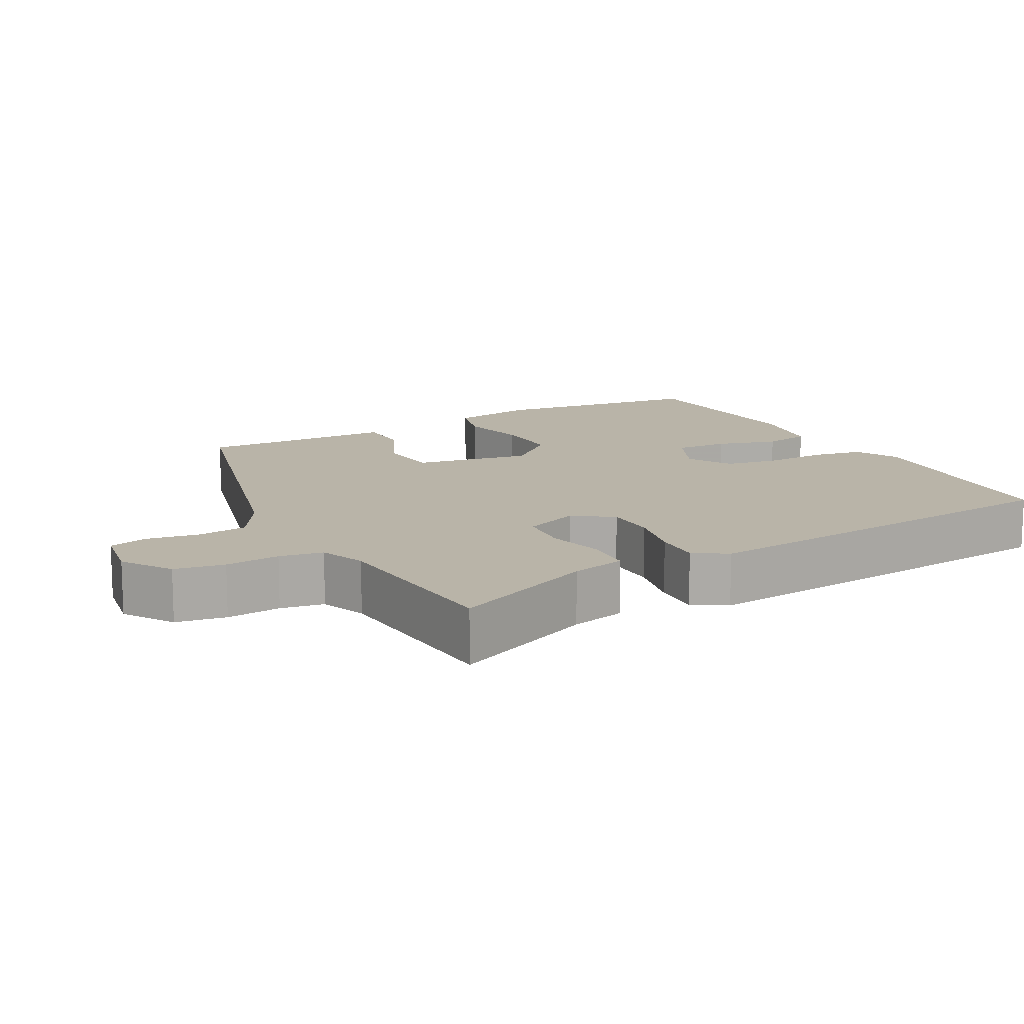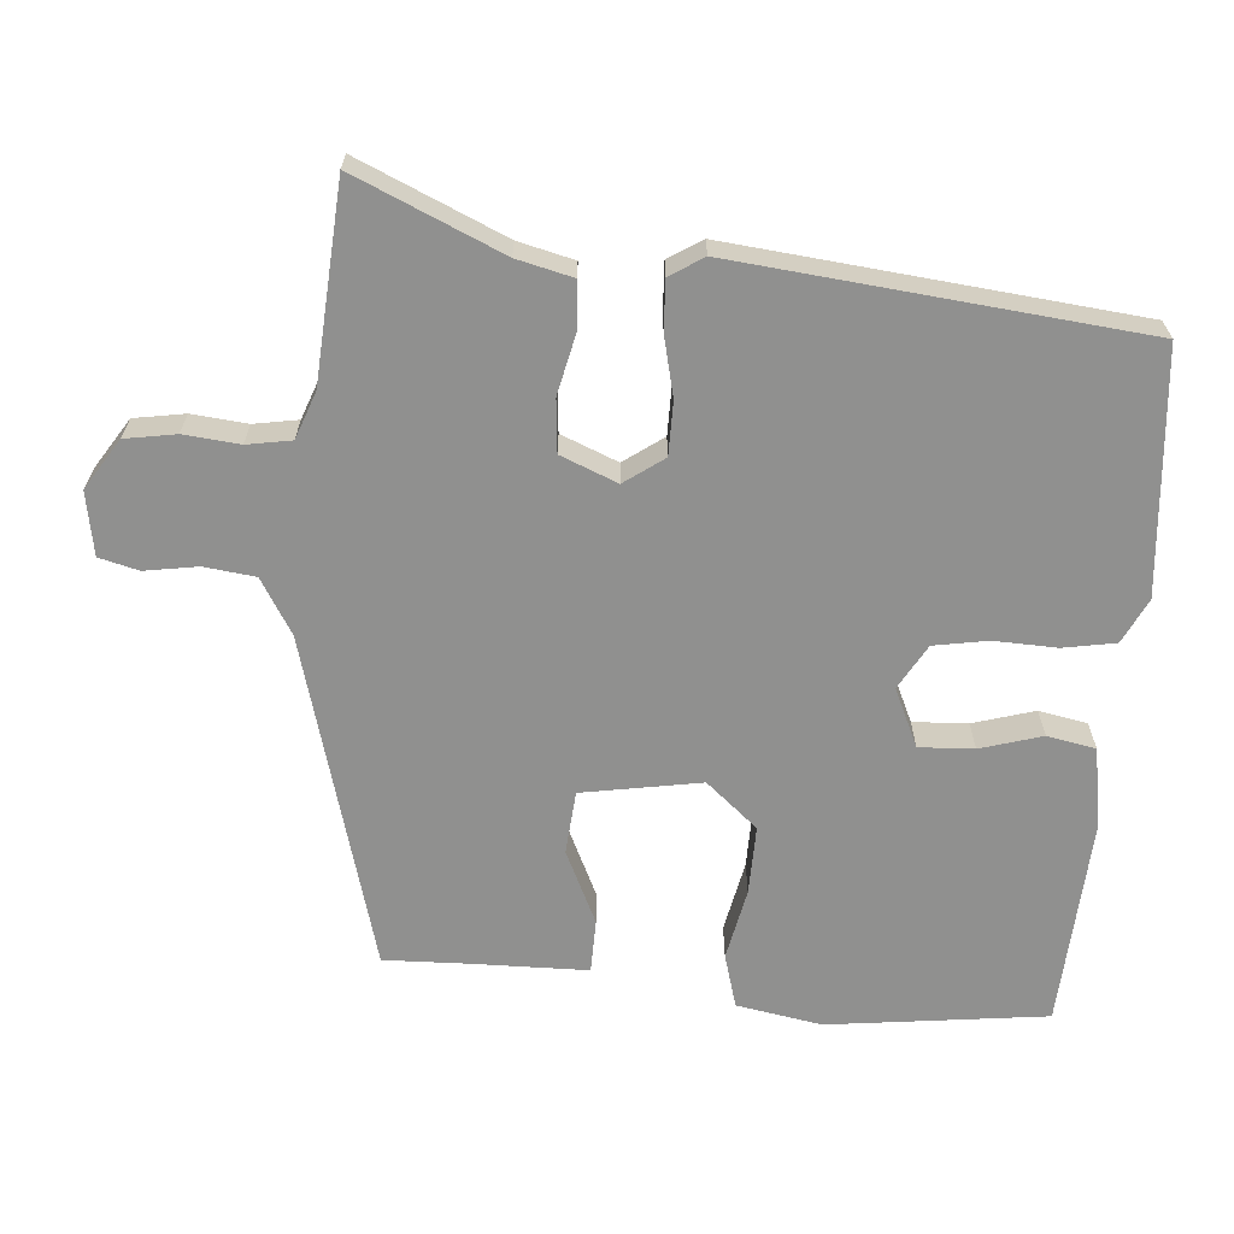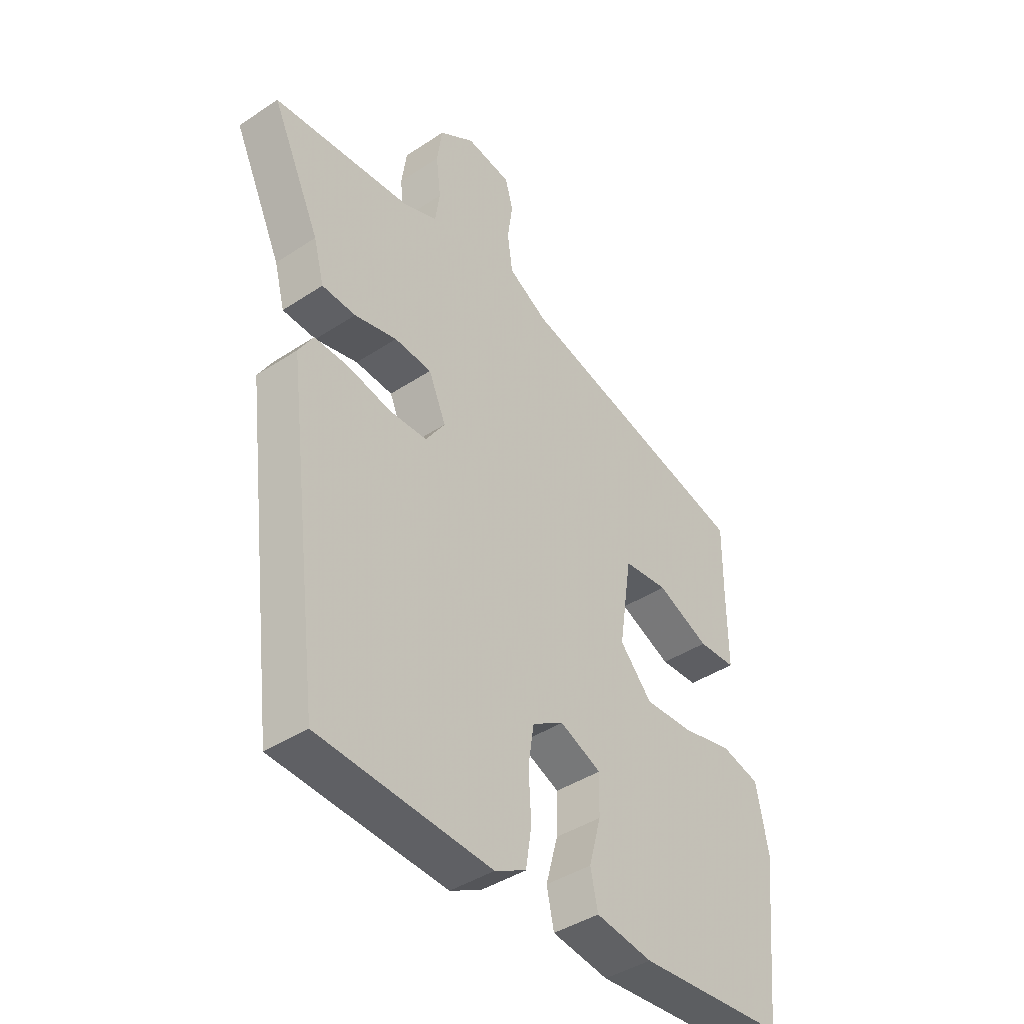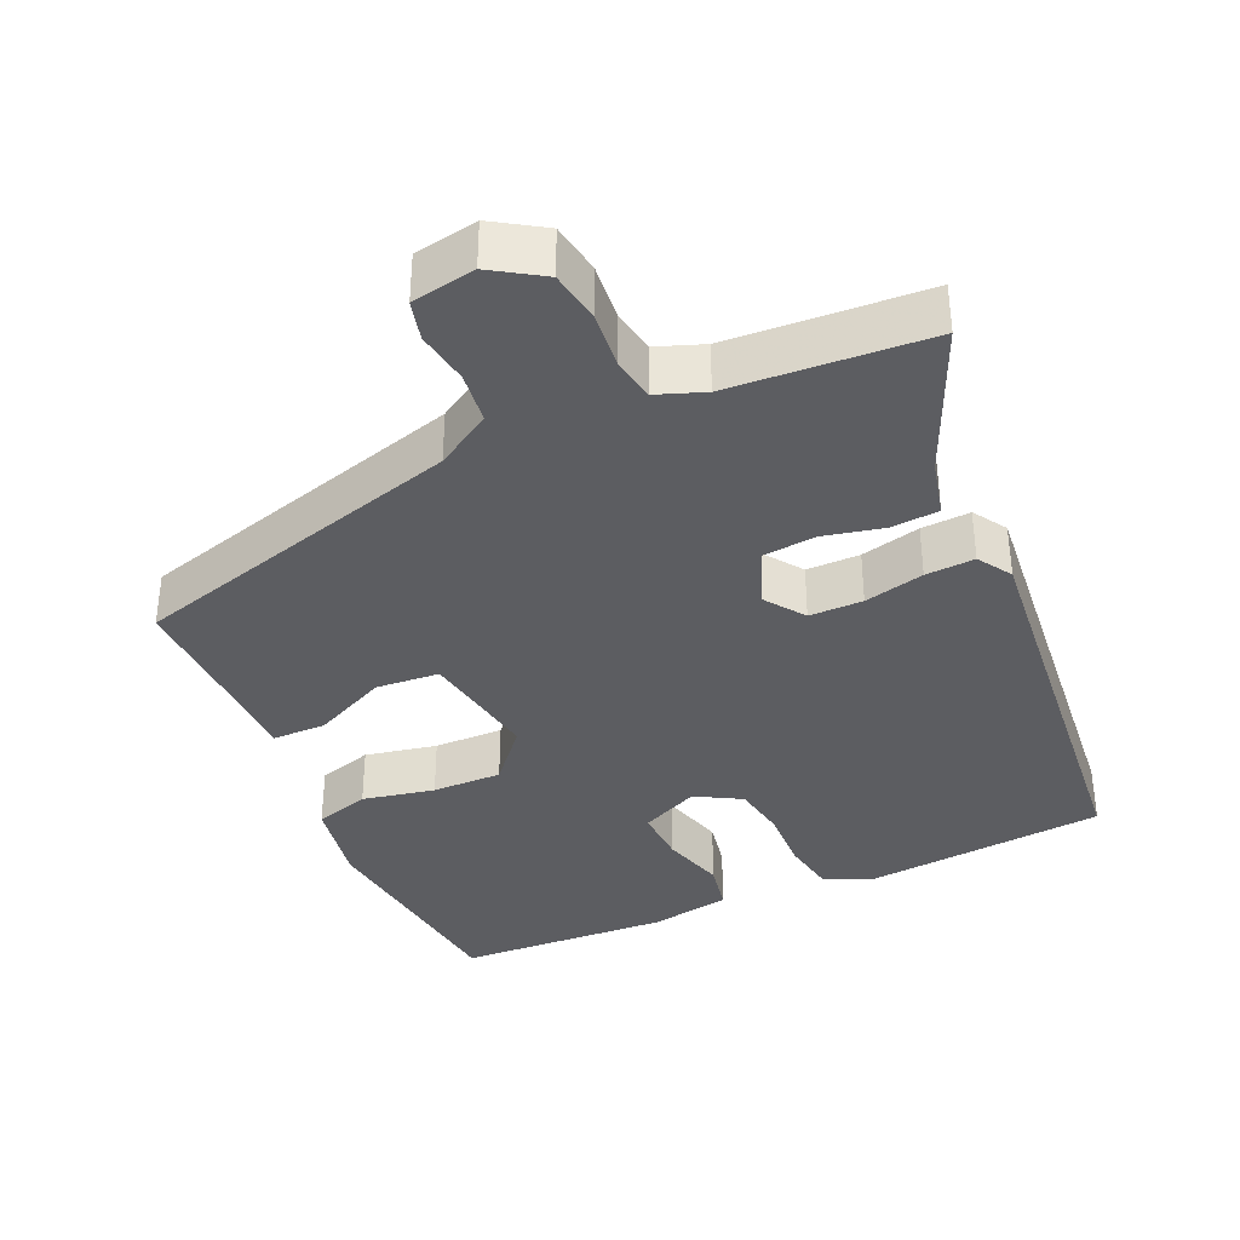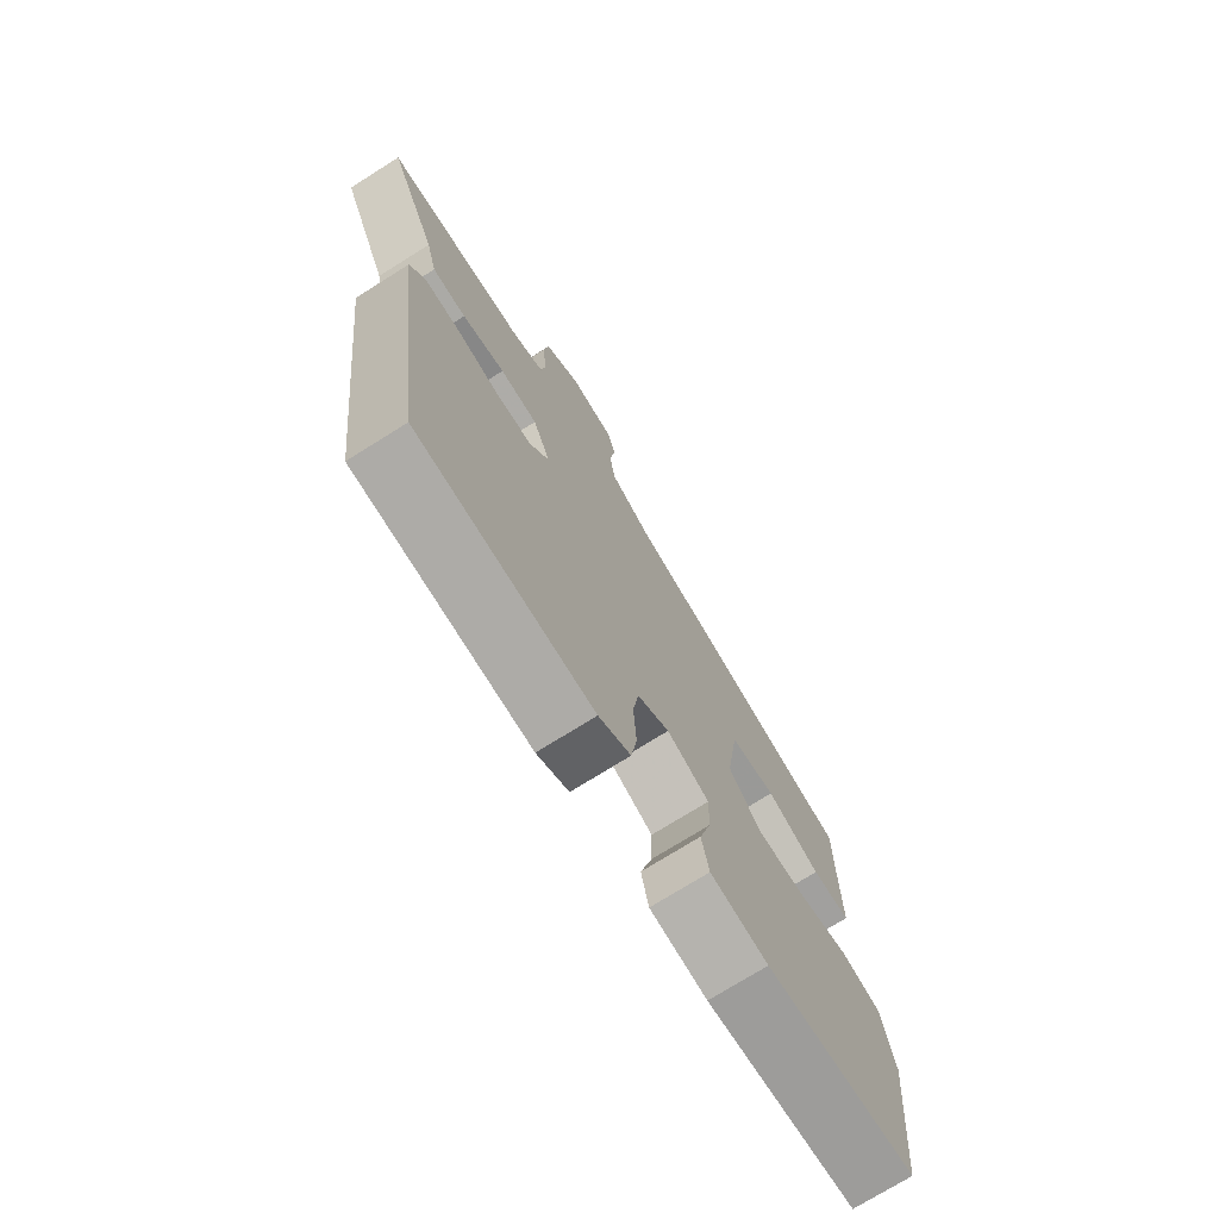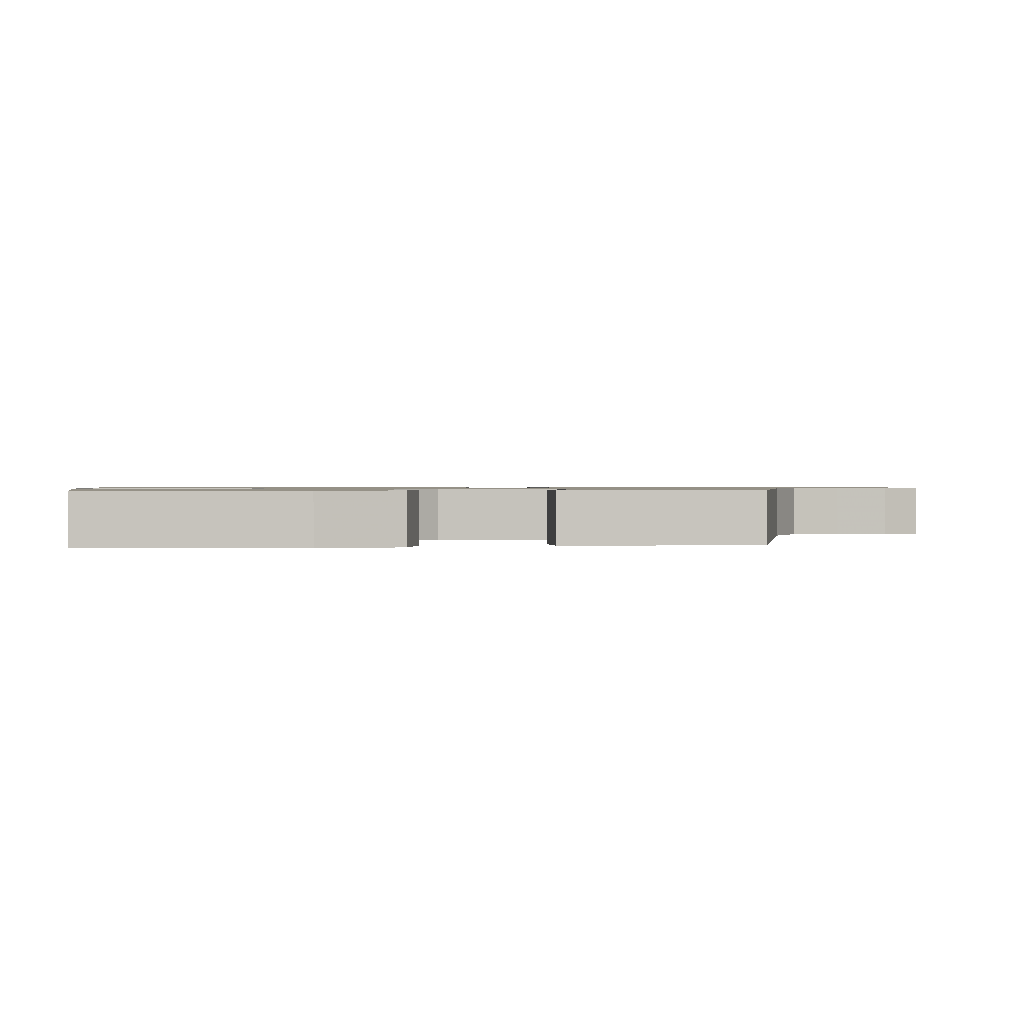
<metadata>
{"format":"obj","ext":"obj","renderer":"f3d","projection":"perspective","resolution":1024,"background":"white","views":[{"elev":13.3,"azim":62.5,"up":"+Y"},{"elev":-65.6,"azim":86.7,"up":"+Y"},{"elev":-41.5,"azim":128.7,"up":"+Z"},{"elev":-37.0,"azim":25.5,"up":"+Y"},{"elev":-73.7,"azim":122.1,"up":"+Z"},{"elev":0.9,"azim":-95.9,"up":"+Y"}]}
</metadata>
<code>
v 0.549 0.07 0.489
v 0.457 0.07 0.292
v 0.437 0.07 0.217
v 0.373 0.07 0.214
v 0.292 0.07 0.234
v 0.221 0.07 0.229
v 0.188 0.07 0.153
v 0.225 0.07 0.099
v 0.297 0.07 0.097
v 0.378 0.07 0.114
v 0.444 0.07 0.116
v 0.472 0.07 0.07
v 0.404 0.07 -0.474
v 0.076 0.07 -0.495
v 0.016 0.07 -0.464
v 0.005 0.07 -0.393
v 0.01 0.07 -0.308
v -0.001 0.07 -0.235
v -0.061 0.07 -0.199
v -0.14 0.07 -0.233
v -0.138 0.07 -0.307
v -0.115 0.07 -0.391
v -0.129 0.07 -0.456
v -0.237 0.07 -0.472
v -0.52 0.07 -0.449
v -0.55 0.07 -0.153
v -0.527 0.07 -0.038
v -0.454 0.07 -0.019
v -0.358 0.07 -0.041
v -0.265 0.07 -0.045
v -0.204 0.07 0.023
v -0.228 0.07 0.184
v -0.313 0.07 0.193
v -0.413 0.07 0.149
v -0.485 0.07 0.152
v -0.484 0.07 0.302
v -0.485 0.07 0.422
v -0.032 0.07 0.537
v 0.043 0.07 0.58
v 0.053 0.07 0.649
v 0.043 0.07 0.721
v 0.058 0.07 0.774
v 0.144 0.07 0.787
v 0.211 0.07 0.742
v 0.221 0.07 0.673
v 0.212 0.07 0.598
v 0.221 0.07 0.538
v 0.284 0.07 0.513
v 0.549 0 0.489
v 0.457 0 0.292
v 0.437 0 0.217
v 0.373 0 0.214
v 0.292 0 0.234
v 0.221 0 0.229
v 0.188 0 0.153
v 0.225 0 0.099
v 0.297 0 0.097
v 0.378 0 0.114
v 0.444 0 0.116
v 0.472 0 0.07
v 0.404 0 -0.474
v 0.076 0 -0.495
v 0.016 0 -0.464
v 0.005 0 -0.393
v 0.01 0 -0.308
v -0.001 0 -0.235
v -0.061 0 -0.199
v -0.14 0 -0.233
v -0.138 0 -0.307
v -0.115 0 -0.391
v -0.129 0 -0.456
v -0.237 0 -0.472
v -0.52 0 -0.449
v -0.55 0 -0.153
v -0.527 0 -0.038
v -0.454 0 -0.019
v -0.358 0 -0.041
v -0.265 0 -0.045
v -0.204 0 0.023
v -0.228 0 0.184
v -0.313 0 0.193
v -0.413 0 0.149
v -0.485 0 0.152
v -0.484 0 0.302
v -0.485 0 0.422
v -0.032 0 0.537
v 0.043 0 0.58
v 0.053 0 0.649
v 0.043 0 0.721
v 0.058 0 0.774
v 0.144 0 0.787
v 0.211 0 0.742
v 0.221 0 0.673
v 0.212 0 0.598
v 0.221 0 0.538
v 0.284 0 0.513
f 43 44 45 46
f 43 46 47
f 40 41 42 43
f 39 40 43 47
f 38 39 47 48
f 36 37 38 48
f 33 34 35 36
f 32 33 36 48
f 26 27 28 29
f 26 29 30
f 25 26 30
f 24 25 30 31
f 21 22 23 24
f 20 21 24 31
f 14 15 16 17
f 14 17 18
f 13 14 18
f 12 13 18 19
f 9 10 11 12
f 8 9 12 19
f 2 3 4 5
f 2 5 6
f 1 2 6
f 48 1 6
f 32 48 6 7
f 19 20 31 32
f 7 8 19 32
f 94 93 92 91
f 95 94 91
f 91 90 89 88
f 95 91 88 87
f 96 95 87 86
f 96 86 85 84
f 84 83 82 81
f 96 84 81 80
f 77 76 75 74
f 78 77 74
f 78 74 73
f 79 78 73 72
f 72 71 70 69
f 79 72 69 68
f 65 64 63 62
f 66 65 62
f 66 62 61
f 67 66 61 60
f 60 59 58 57
f 67 60 57 56
f 53 52 51 50
f 54 53 50
f 54 50 49
f 54 49 96
f 55 54 96 80
f 80 79 68 67
f 80 67 56 55
f 1 49 50 2
f 2 50 51 3
f 3 51 52 4
f 4 52 53 5
f 5 53 54 6
f 6 54 55 7
f 7 55 56 8
f 8 56 57 9
f 9 57 58 10
f 10 58 59 11
f 11 59 60 12
f 12 60 61 13
f 13 61 62 14
f 14 62 63 15
f 15 63 64 16
f 16 64 65 17
f 17 65 66 18
f 18 66 67 19
f 19 67 68 20
f 20 68 69 21
f 21 69 70 22
f 22 70 71 23
f 23 71 72 24
f 24 72 73 25
f 25 73 74 26
f 26 74 75 27
f 27 75 76 28
f 28 76 77 29
f 29 77 78 30
f 30 78 79 31
f 31 79 80 32
f 32 80 81 33
f 33 81 82 34
f 34 82 83 35
f 35 83 84 36
f 36 84 85 37
f 37 85 86 38
f 38 86 87 39
f 39 87 88 40
f 40 88 89 41
f 41 89 90 42
f 42 90 91 43
f 43 91 92 44
f 44 92 93 45
f 45 93 94 46
f 46 94 95 47
f 47 95 96 48
f 48 96 49 1

</code>
